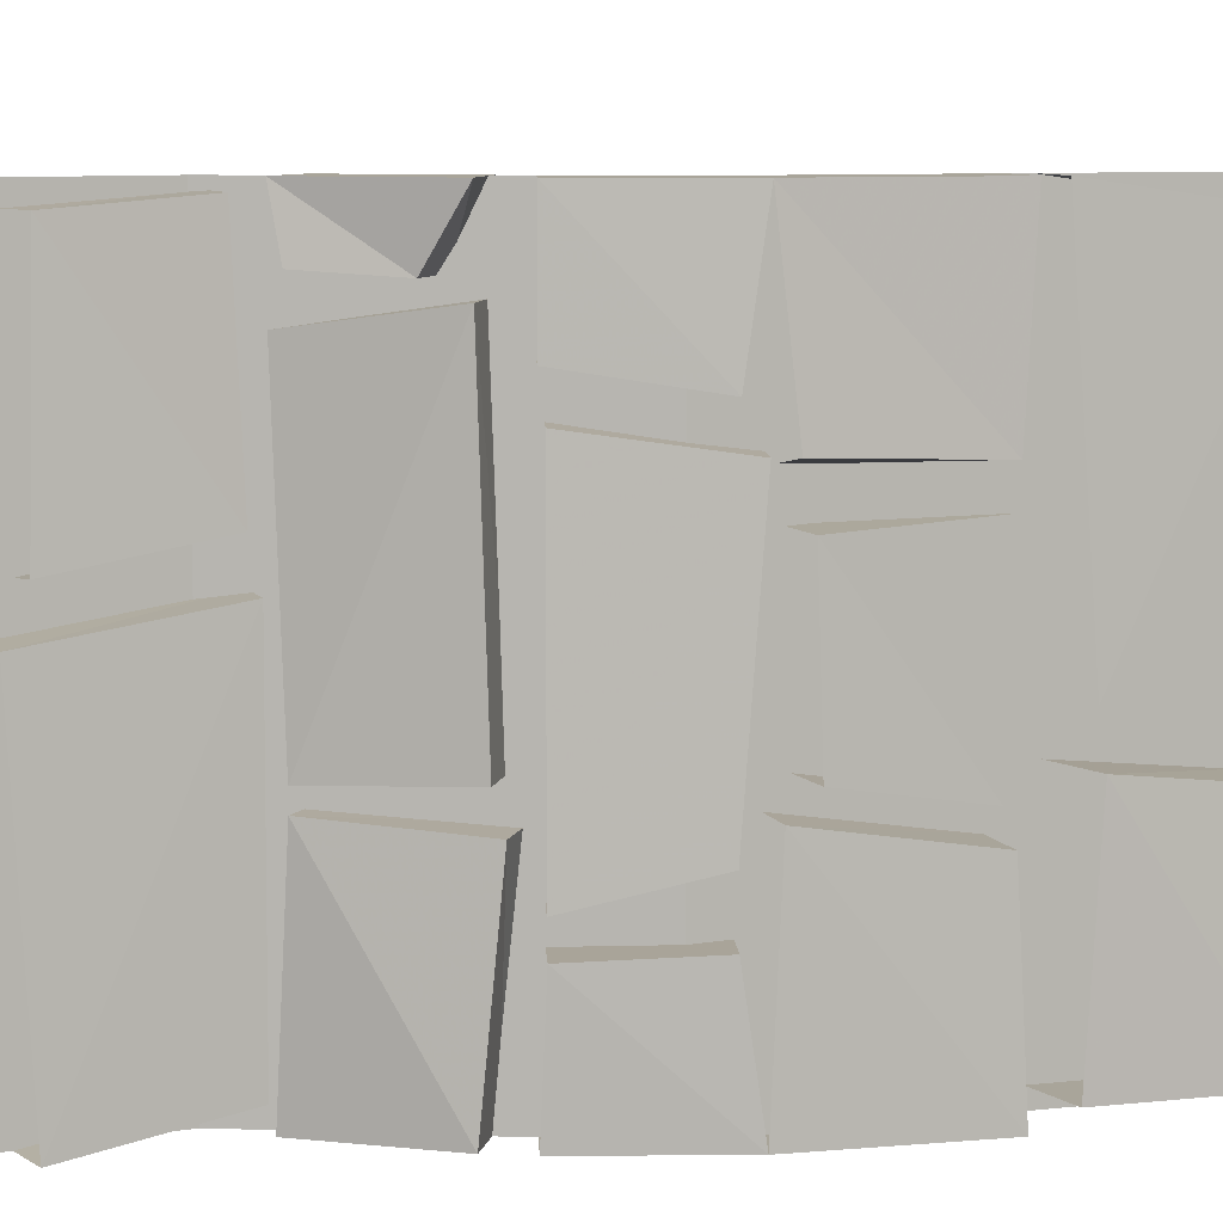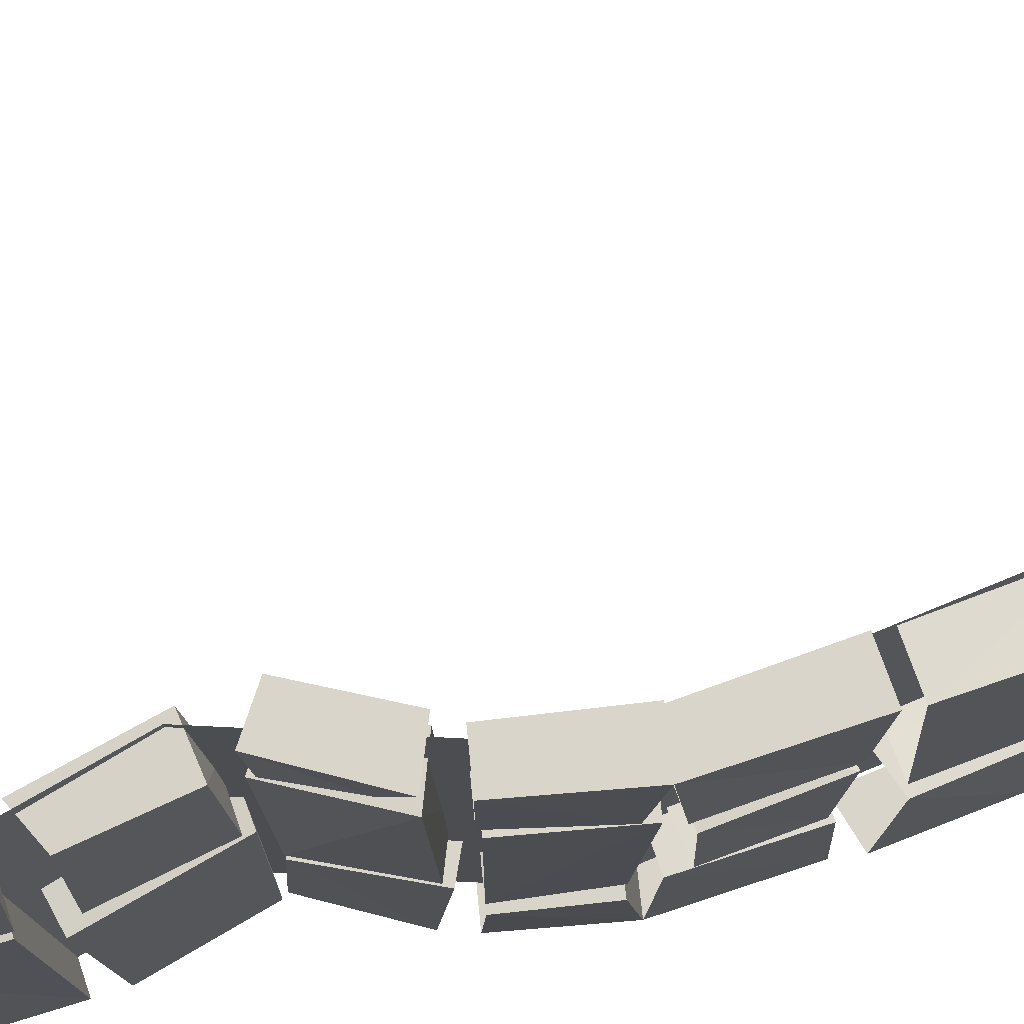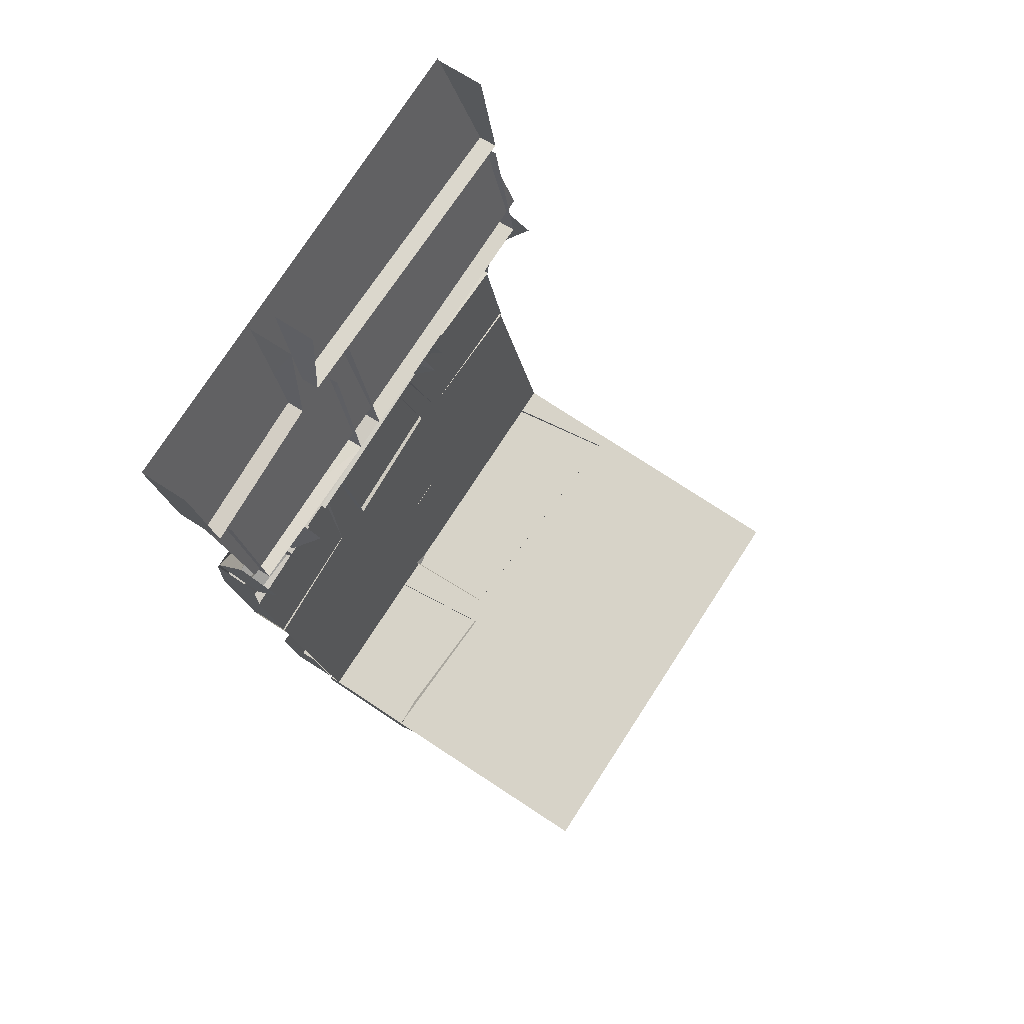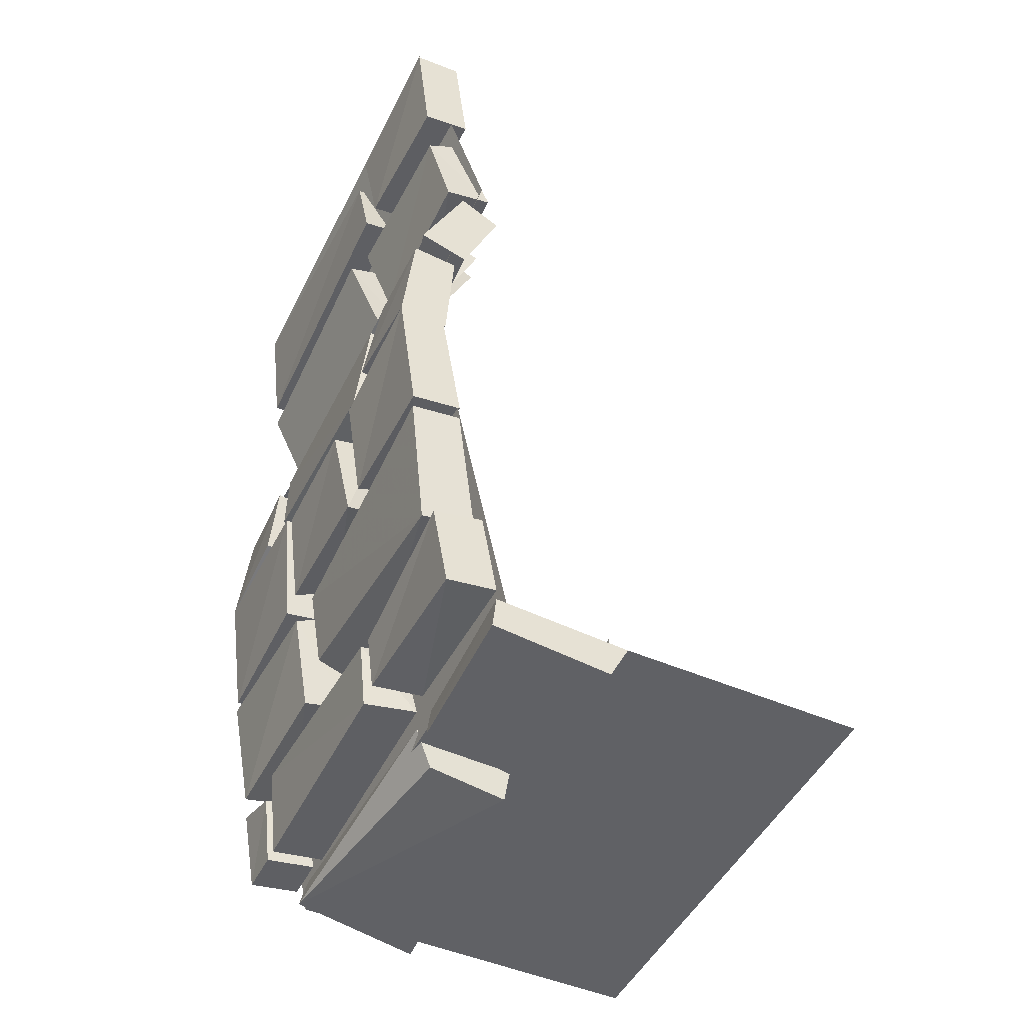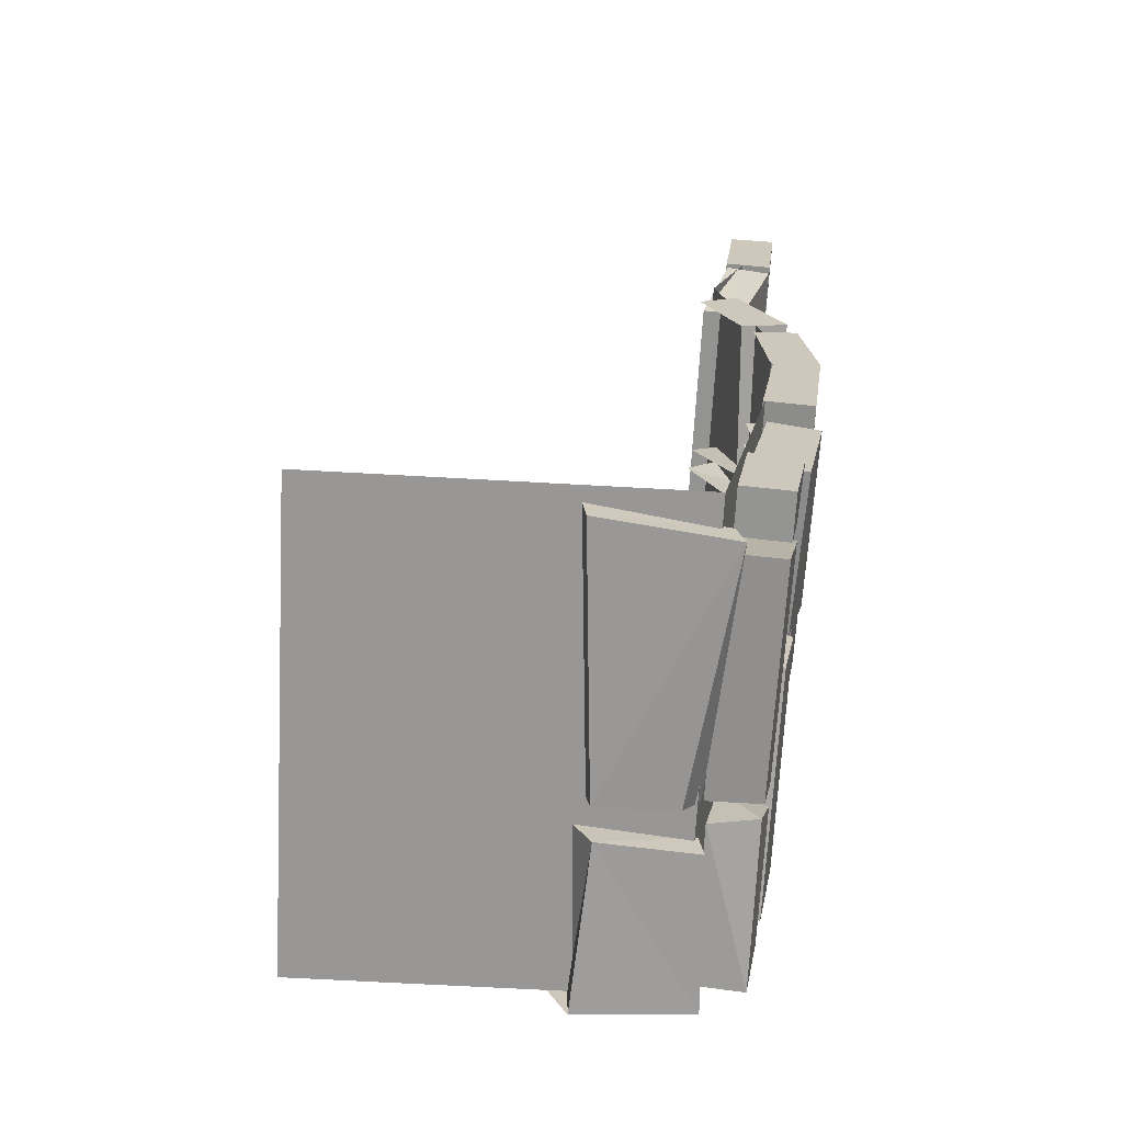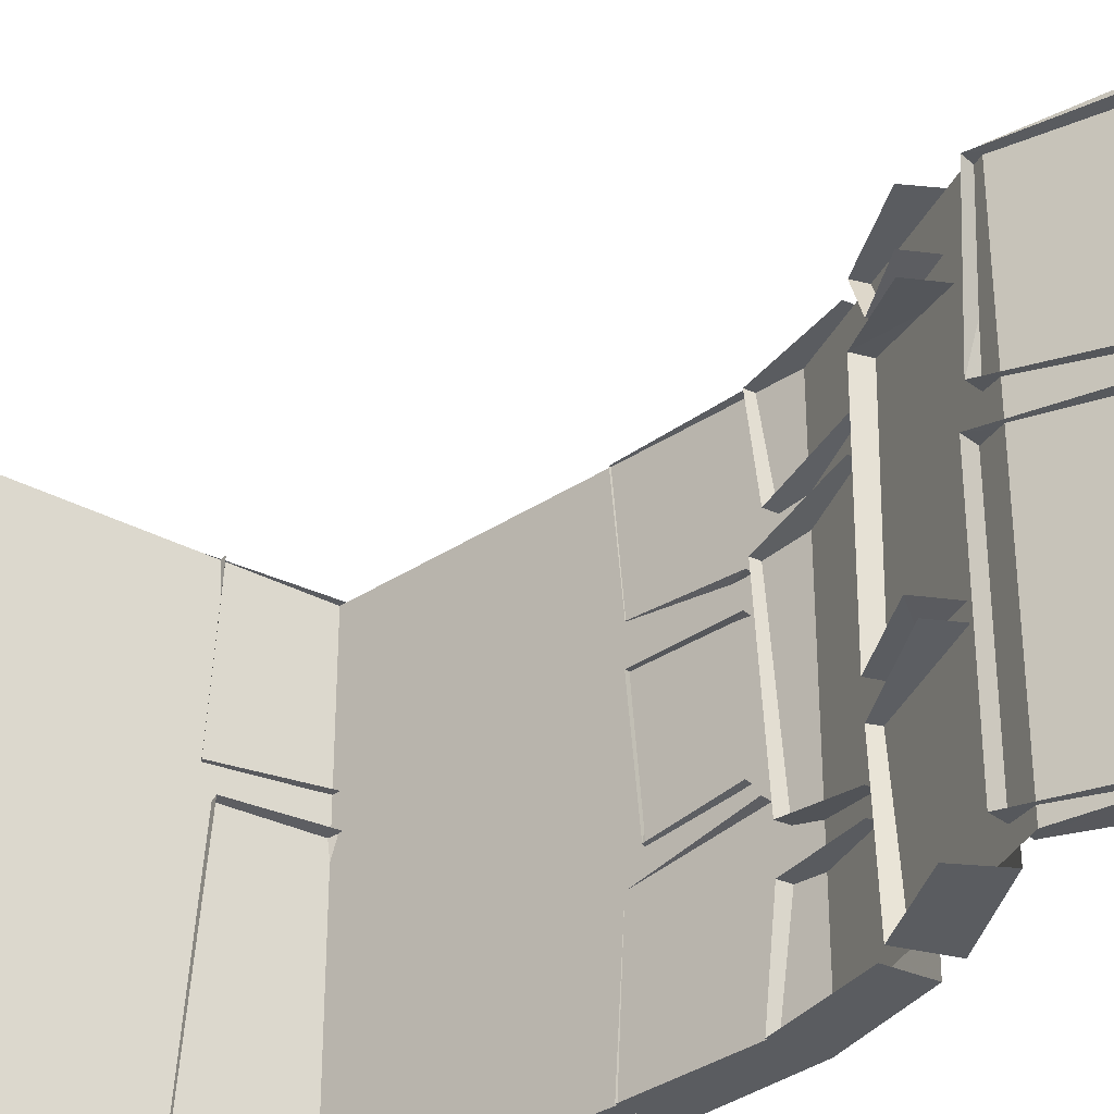
<metadata>
{"format":"obj","ext":"obj","renderer":"f3d","projection":"perspective","resolution":1024,"background":"white","views":[{"elev":7.5,"azim":-97.0,"up":"+Z"},{"elev":74.2,"azim":-100.4,"up":"+Z"},{"elev":77.2,"azim":33.1,"up":"+Y"},{"elev":-48.4,"azim":-25.8,"up":"+Y"},{"elev":-68.2,"azim":176.8,"up":"+Y"},{"elev":-34.0,"azim":143.9,"up":"+Z"}]}
</metadata>
<code>
o object/wall/29
v 76 -240 -64
v 89 -240 -64
v 89 -240 64
v 76 -240 64
v 64 -240 -64
v 64 -240 64
v 32 -240 -64
v 32 -240 64
v 8 -128 64
v 8 -128 -64
v 23 -64 64
v 23 -64 -64
v 0 0 64
v 0 0 -64
v 101 -240 -64
v 101 -240 64
v 116 -240 -64
v 116 -240 64
v 128 -240 -64
v 128 -240 64
v 12 -215 -44
v 16 -235 14
v 13 -219 17
v 30 -233 15
v 25 -216 16
v 16 -237 -48
v 30 -235 -48
v 13 -219 -50
v 12 -215 -64
v 16 -237 -64
v 16 -237 -52
v 29 -235 -52
v 25 -216 -50
v 16 -233 19
v 16 -237 64
v 12 -215 64
v 13 -221 22
v 25 -216 21
v 29 -233 21
v 29 -235 64
v 25 -212 64
v 57 -248 10
v 36 -246 11
v 27 -246 -55
v 62 -248 -60
v 58 -238 12
v 31 -237 13
v 29 -238 -55
v 63 -239 -60
v 56 -248 19
v 59 -250 64
v 28 -247 64
v 30 -246 22
v 31 -238 22
v 61 -239 19
v 59 -238 64
v 4 -35 -64
v 3 -32 18
v 1 -7 13
v 0 -1 -64
v 13 0 -64
v 17 -33 -64
v 16 -30 18
v 14 -6 13
v 3 -33 25
v 0 -1 64
v 0 -2 20
v 13 -1 20
v 16 -31 25
v 4 -35 64
v 17 -33 64
v 13 0 64
v 5 -43 -64
v 15 -73 9
v 4 -39 4
v 26 -71 9
v 16 -35 4
v 15 -73 -59
v 26 -71 -59
v 13 -71 18
v 7 -44 60
v 6 -43 13
v 17 -40 12
v 26 -69 18
v 13 -69 62
v 26 -66 62
v 17 -38 60
v 15 -76 -20
v 17 -74 -64
v 5 -100 -64
v 5 -104 -22
v 16 -108 -22
v 27 -82 -20
v 15 -76 -16
v 5 -102 -15
v 5 -100 48
v 17 -74 44
v 19 -104 48
v 29 -80 44
v 9 -93 51
v 5 -100 64
v 17 -74 64
v 15 -76 52
v 27 -82 52
v 20 -98 51
v 18 -104 64
v 28 -80 64
v 0 -138 -64
v 0 -134 -37
v 2 -109 -38
v 3 -108 -64
v 15 -109 -64
v 13 -139 -64
v 13 -135 -37
v 15 -110 -38
v 3 -108 64
v 0 -134 36
v 0 -138 64
v 13 -139 64
v 15 -109 64
v 3 -108 40
v 15 -109 40
v 13 -135 36
v 3 -109 -32
v 1 -134 -26
v 1 -138 28
v 3 -109 32
v 13 -139 28
v 15 -110 32
v 0 -144 18
v 5 -170 -19
v 5 -172 20
v 13 -141 18
v 18 -168 18
v 17 -165 -18
v 13 -142 -15
v 0 -145 -15
v 5 -172 27
v 5 -174 64
v 18 -172 64
v 12 -136 64
v 0 -142 28
v 13 -140 26
v 17 -169 29
v 0 -140 -20
v 5 -174 -64
v 5 -172 -25
v 17 -170 -25
v 13 -138 -20
v 12 -136 -64
v 18 -172 -64
v 6 -183 -6
v 11 -212 59
v 5 -178 64
v 25 -209 59
v 18 -176 64
v 10 -204 -7
v 25 -207 -9
v 5 -184 -15
v 4 -181 -60
v 10 -212 -60
v 11 -210 -18
v 24 -207 -18
v 18 -178 -15
v 25 -212 -44
v 29 -235 -64
v 25 -212 -64
v 19 -181 -8
v 24 -209 -60
v 17 -176 -60
v 28 -80 -64
v 18 -104 -64
v 28 -84 -15
v 18 -106 -15
v 17 -38 -64
v 29 -238 64
v 13 -135 -26
v 15 -110 -32
f 1 2 3
f 1 3 4
f 1 4 5
f 5 4 6
f 5 6 7
f 7 6 8
f 7 8 9
f 7 9 10
f 10 9 11
f 10 11 12
f 12 11 13
f 12 13 14
f 2 15 16
f 2 16 3
f 15 17 18
f 15 18 16
f 17 19 20
f 17 20 18
f 21 22 23
f 23 22 24
f 23 24 25
f 21 26 22
f 22 26 27
f 22 27 24
f 28 29 30
f 28 30 31
f 28 31 32
f 28 32 33
f 34 35 36
f 34 36 37
f 34 37 38
f 34 38 39
f 34 39 35
f 35 39 40
f 35 40 36
f 36 40 41
f 42 43 44
f 42 44 45
f 42 45 46
f 42 46 43
f 43 46 47
f 43 47 44
f 44 47 48
f 44 48 45
f 45 48 49
f 45 49 46
f 50 51 52
f 50 52 53
f 50 53 54
f 50 54 55
f 50 55 56
f 50 56 51
f 57 58 59
f 57 59 60
f 57 60 61
f 57 61 62
f 57 62 58
f 58 62 63
f 58 63 59
f 59 63 64
f 65 66 67
f 65 67 68
f 65 68 69
f 65 69 70
f 65 70 66
f 66 70 71
f 66 71 72
f 73 74 75
f 75 74 76
f 75 76 77
f 73 78 74
f 74 78 79
f 74 79 76
f 80 81 82
f 80 82 83
f 80 83 84
f 80 84 85
f 80 85 81
f 81 85 86
f 81 86 87
f 88 89 90
f 88 90 91
f 88 91 92
f 88 92 93
f 94 95 96
f 94 96 97
f 97 96 98
f 97 98 99
f 100 101 102
f 100 102 103
f 100 103 104
f 100 104 105
f 100 105 101
f 101 105 106
f 101 106 102
f 102 106 107
f 108 109 110
f 108 110 111
f 108 111 112
f 108 112 113
f 108 113 109
f 109 113 114
f 109 114 110
f 110 114 115
f 116 117 118
f 116 118 119
f 116 119 120
f 116 121 117
f 117 121 122
f 117 122 123
f 117 123 118
f 118 123 119
f 124 125 126
f 124 126 127
f 127 126 128
f 127 128 129
f 130 131 132
f 130 132 133
f 133 132 134
f 134 132 135
f 135 132 131
f 135 131 136
f 136 131 137
f 137 131 130
f 118 138 139
f 118 139 140
f 118 140 141
f 118 142 138
f 138 142 143
f 138 143 144
f 138 144 139
f 139 144 140
f 145 146 147
f 145 147 148
f 145 148 149
f 145 108 146
f 146 108 150
f 146 150 151
f 146 151 147
f 147 151 148
f 152 153 154
f 154 153 155
f 154 155 156
f 152 157 153
f 153 157 158
f 153 158 155
f 159 160 161
f 159 161 162
f 159 162 163
f 159 163 164
f 26 21 165
f 26 165 27
f 31 30 166
f 31 166 32
f 167 166 30
f 167 30 29
f 157 152 168
f 157 168 158
f 162 161 169
f 162 169 163
f 170 169 161
f 170 161 160
f 171 172 90
f 171 90 89
f 173 174 95
f 173 95 94
f 174 98 96
f 174 96 95
f 172 92 91
f 172 91 90
f 84 86 85
f 175 79 78
f 175 78 73
f 69 71 70
f 6 176 52
f 6 52 51
f 53 176 54
f 176 53 52
f 126 177 128
f 177 126 125
f 177 125 178
f 178 125 124

</code>
